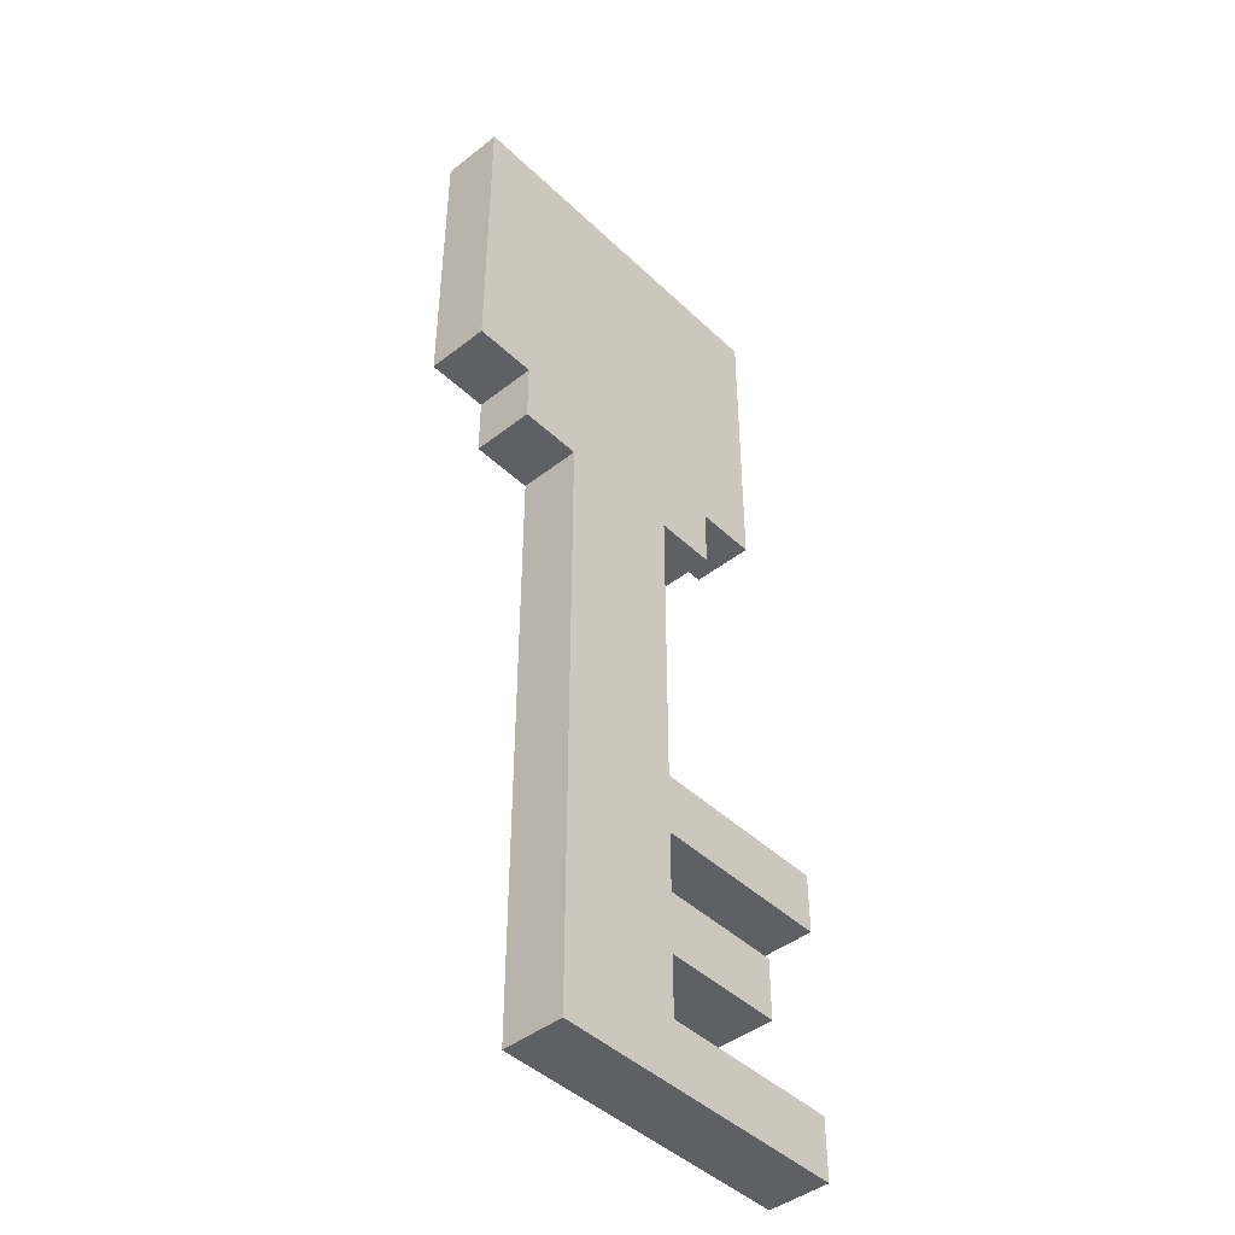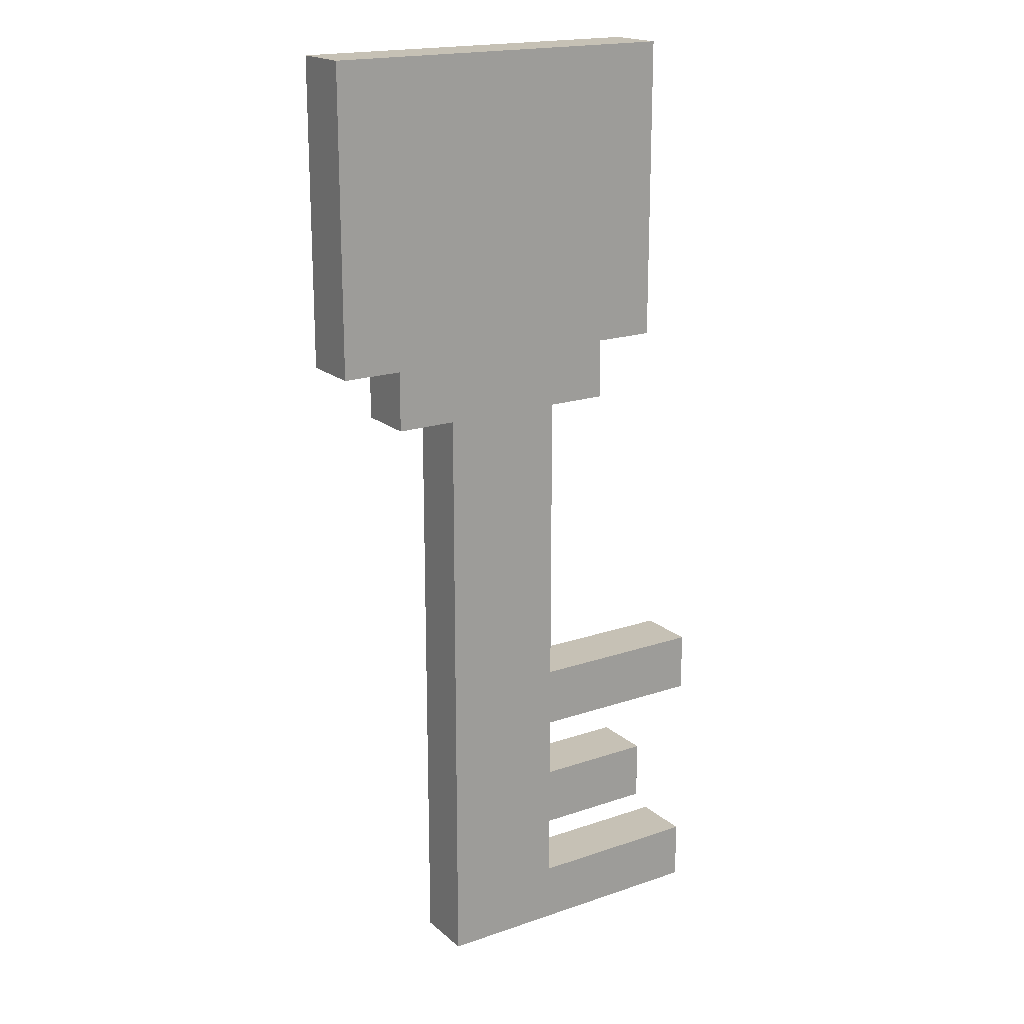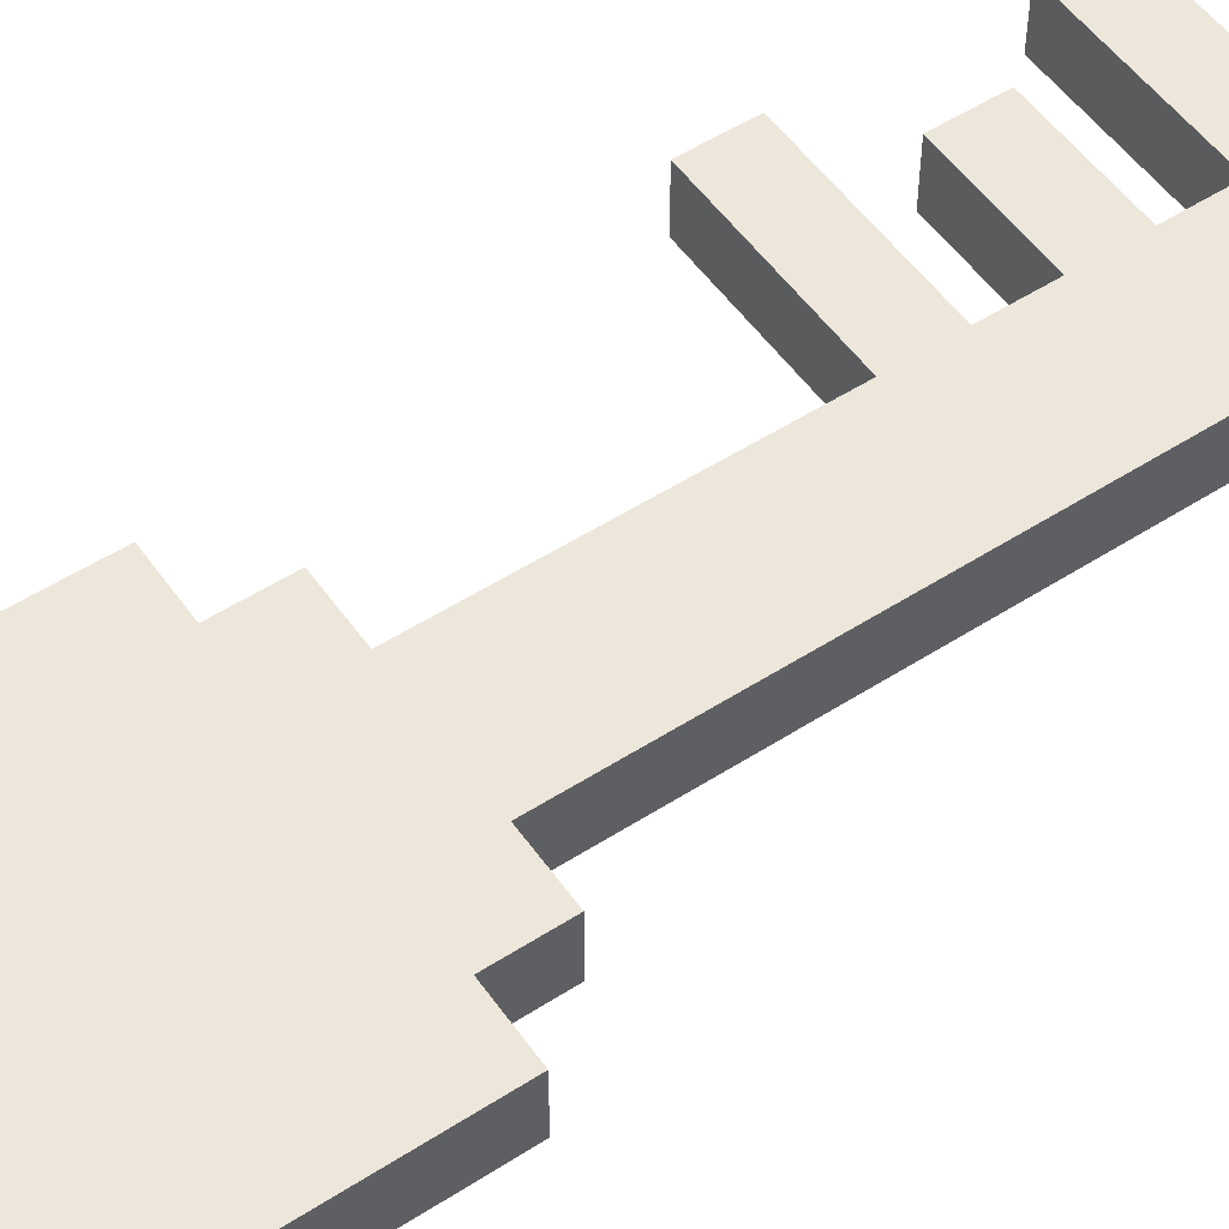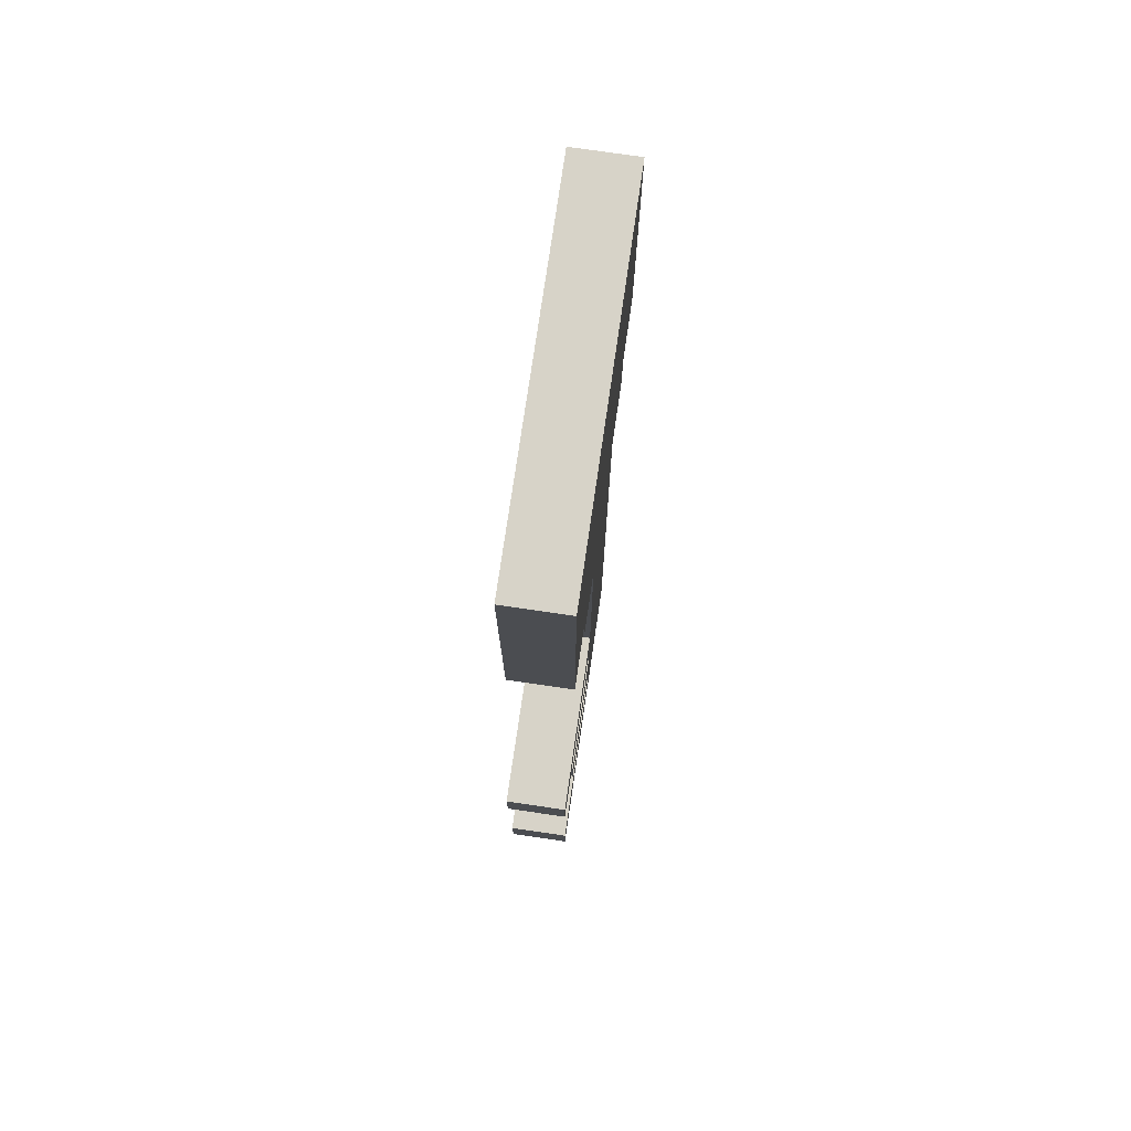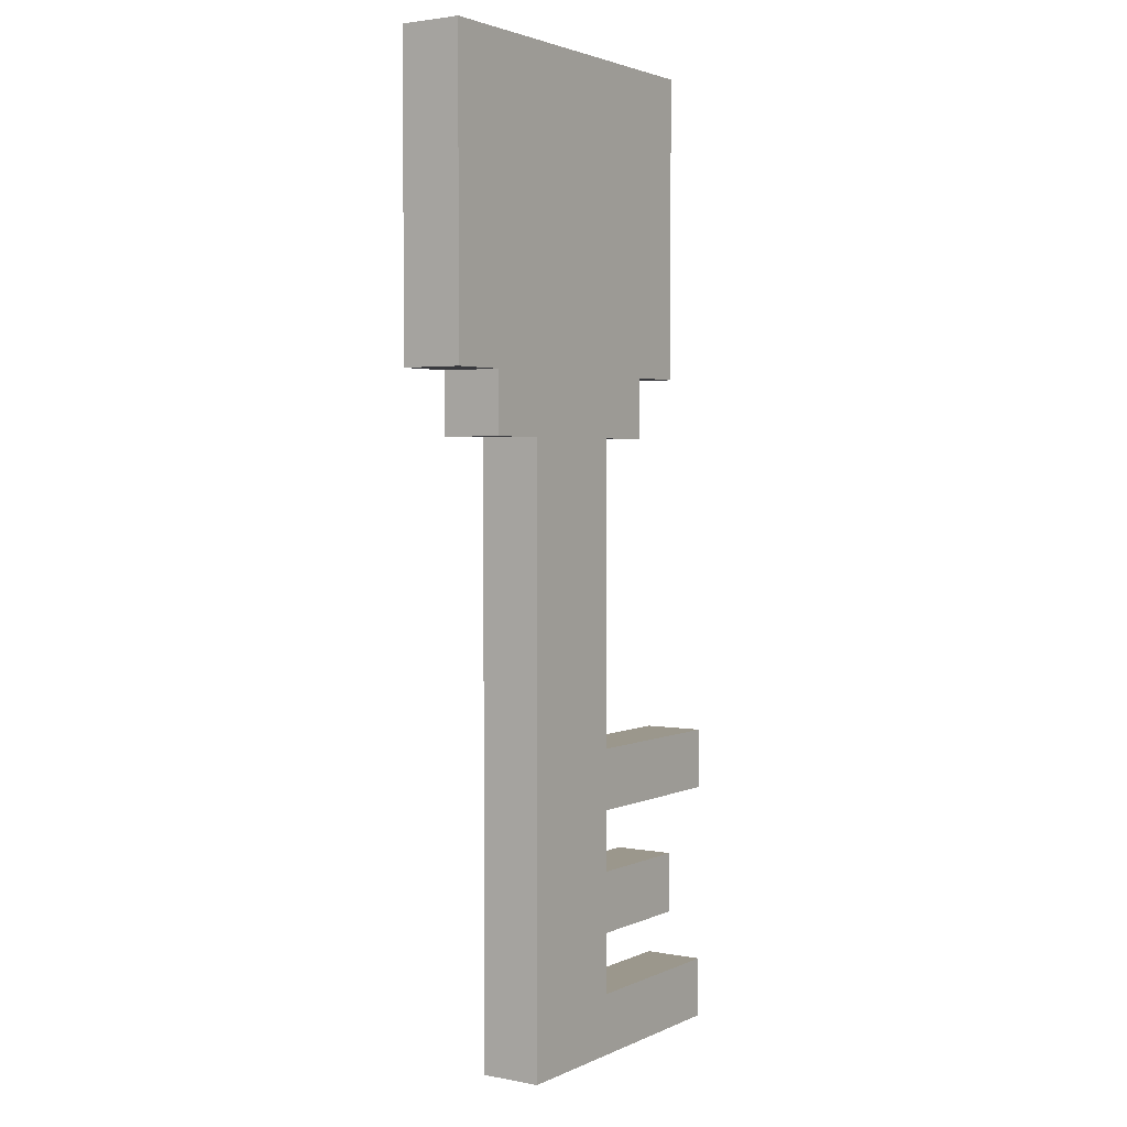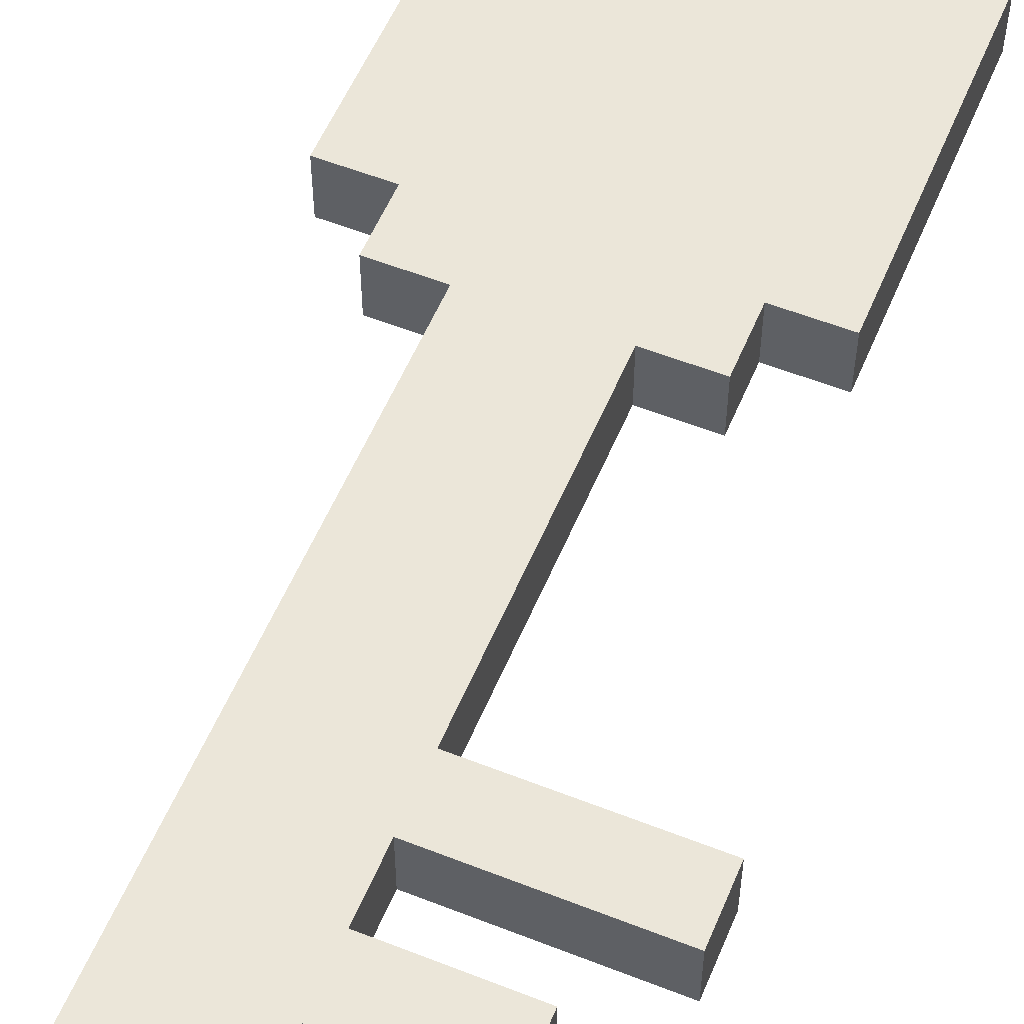
<metadata>
{"format":"obj","ext":"obj","renderer":"f3d","projection":"perspective","resolution":1024,"background":"white","views":[{"elev":-44.5,"azim":-47.7,"up":"+Y"},{"elev":18.8,"azim":-33.0,"up":"+Y"},{"elev":53.1,"azim":-124.5,"up":"+Z"},{"elev":76.5,"azim":98.3,"up":"+Y"},{"elev":2.6,"azim":-56.6,"up":"+Y"},{"elev":55.8,"azim":22.5,"up":"+Z"}]}
</metadata>
<code>
o
v -0.3 1.1 0.1
v -0.3 1.1 0
v -0.3 1.6 0.1
v -0.3 1.6 0
v -0.2 1 0.1
v -0.2 1 0
v -0.2 1.1 0.1
v -0.2 1.1 0
v -0.1 0 0.1
v -0.1 0 0
v -0.1 1 0.1
v -0.1 1 0
v 0.1 0.1 0.1
v 0.1 0.1 0
v 0.1 0.2 0.1
v 0.1 0.2 0
v 0.1 0.3 0.1
v 0.1 0.3 0
v 0.1 0.4 0.1
v 0.1 0.4 0
v 0.1 0.5 0.1
v 0.1 0.5 0
v 0.1 1 0.1
v 0.1 1 0
v 0.2 1 0.1
v 0.2 1 0
v 0.2 1.1 0.1
v 0.2 1.1 0
v 0.3 0.2 0.1
v 0.3 0.2 0
v 0.3 0.3 0.1
v 0.3 0.3 0
v 0.3 1.1 0.1
v 0.3 1.1 0
v 0.3 1.6 0.1
v 0.3 1.6 0
v 0.4 0 0.1
v 0.4 0 0
v 0.4 0.1 0.1
v 0.4 0.1 0
v 0.4 0.4 0.1
v 0.4 0.4 0
v 0.4 0.5 0.1
v 0.4 0.5 0
v -0.3 1.1 0.1
v -0.3 1.6 0.1
v -0.2 1 0.1
v -0.2 1.1 0.1
v -0.2 1.2 0.1
v -0.2 1.5 0.1
v -0.1 0 0.1
v -0.1 1 0.1
v -0.1 1.1 0.1
v -0.1 1.2 0.1
v -0.1 1.4 0.1
v 0.1 0.1 0.1
v 0.1 0.2 0.1
v 0.1 0.3 0.1
v 0.1 0.4 0.1
v 0.1 0.5 0.1
v 0.1 1 0.1
v 0.1 1.1 0.1
v 0.1 1.2 0.1
v 0.1 1.4 0.1
v 0.2 1 0.1
v 0.2 1.1 0.1
v 0.2 1.2 0.1
v 0.2 1.5 0.1
v 0.3 0.2 0.1
v 0.3 0.3 0.1
v 0.3 1.1 0.1
v 0.3 1.6 0.1
v 0.4 0 0.1
v 0.4 0.1 0.1
v 0.4 0.4 0.1
v 0.4 0.5 0.1
v -0.3 1.1 0
v -0.3 1.6 0
v -0.2 1 0
v -0.2 1.1 0
v -0.2 1.2 0
v -0.2 1.5 0
v -0.1 0 0
v -0.1 1 0
v -0.1 1.1 0
v -0.1 1.2 0
v -0.1 1.4 0
v 0.1 0.1 0
v 0.1 0.2 0
v 0.1 0.3 0
v 0.1 0.4 0
v 0.1 0.5 0
v 0.1 1 0
v 0.1 1.1 0
v 0.1 1.2 0
v 0.1 1.4 0
v 0.2 1 0
v 0.2 1.1 0
v 0.2 1.2 0
v 0.2 1.5 0
v 0.3 0.2 0
v 0.3 0.3 0
v 0.3 1.1 0
v 0.3 1.6 0
v 0.4 0 0
v 0.4 0.1 0
v 0.4 0.4 0
v 0.4 0.5 0
v -0.1 0 0.1
v 0.4 0 0.1
v -0.1 0 0
v 0.4 0 0
v 0.1 0.2 0.1
v 0.3 0.2 0.1
v 0.1 0.2 0
v 0.3 0.2 0
v 0.1 0.4 0.1
v 0.4 0.4 0.1
v 0.1 0.4 0
v 0.4 0.4 0
v -0.2 1 0.1
v -0.1 1 0.1
v 0.1 1 0.1
v 0.2 1 0.1
v -0.2 1 0
v -0.1 1 0
v 0.1 1 0
v 0.2 1 0
v -0.3 1.1 0.1
v -0.2 1.1 0.1
v 0.2 1.1 0.1
v 0.3 1.1 0.1
v -0.3 1.1 0
v -0.2 1.1 0
v 0.2 1.1 0
v 0.3 1.1 0
v 0.1 0.1 0.1
v 0.4 0.1 0.1
v 0.1 0.1 0
v 0.4 0.1 0
v 0.1 0.3 0.1
v 0.3 0.3 0.1
v 0.1 0.3 0
v 0.3 0.3 0
v 0.1 0.5 0.1
v 0.4 0.5 0.1
v 0.1 0.5 0
v 0.4 0.5 0
v -0.3 1.6 0.1
v 0.3 1.6 0.1
v -0.3 1.6 0
v 0.3 1.6 0
f 3 2 1
f 4 2 3
f 7 6 5
f 8 6 7
f 11 10 9
f 12 10 11
f 13 14 15
f 15 14 16
f 17 18 19
f 19 18 20
f 21 22 23
f 23 22 24
f 25 26 27
f 27 26 28
f 29 30 31
f 31 30 32
f 33 34 35
f 35 34 36
f 37 38 39
f 39 38 40
f 41 42 43
f 43 42 44
f 48 46 45
f 49 46 48
f 50 46 49
f 52 48 47
f 52 49 48
f 53 49 52
f 54 50 49
f 54 49 53
f 55 50 54
f 56 53 52
f 56 52 51
f 57 53 56
f 58 53 57
f 59 53 58
f 60 53 59
f 61 53 60
f 62 54 53
f 62 53 61
f 63 55 54
f 63 54 62
f 64 50 55
f 64 55 63
f 65 63 62
f 65 62 61
f 66 63 65
f 67 64 63
f 67 63 66
f 68 46 50
f 68 64 67
f 68 50 64
f 69 58 57
f 70 58 69
f 71 67 66
f 71 68 67
f 72 46 68
f 72 68 71
f 73 56 51
f 74 56 73
f 75 60 59
f 76 60 75
f 77 78 80
f 80 78 81
f 81 78 82
f 79 80 84
f 80 81 84
f 84 81 85
f 81 82 86
f 85 81 86
f 86 82 87
f 84 85 88
f 83 84 88
f 88 85 89
f 89 85 90
f 90 85 91
f 91 85 92
f 92 85 93
f 85 86 94
f 93 85 94
f 86 87 95
f 94 86 95
f 87 82 96
f 95 87 96
f 94 95 97
f 93 94 97
f 97 95 98
f 95 96 99
f 98 95 99
f 82 78 100
f 99 96 100
f 96 82 100
f 89 90 101
f 101 90 102
f 98 99 103
f 99 100 103
f 100 78 104
f 103 100 104
f 83 88 105
f 105 88 106
f 91 92 107
f 107 92 108
f 111 110 109
f 112 110 111
f 115 114 113
f 116 114 115
f 119 118 117
f 120 118 119
f 125 122 121
f 126 122 125
f 127 124 123
f 128 124 127
f 133 130 129
f 134 130 133
f 135 132 131
f 136 132 135
f 137 138 139
f 139 138 140
f 141 142 143
f 143 142 144
f 145 146 147
f 147 146 148
f 149 150 151
f 151 150 152

</code>
